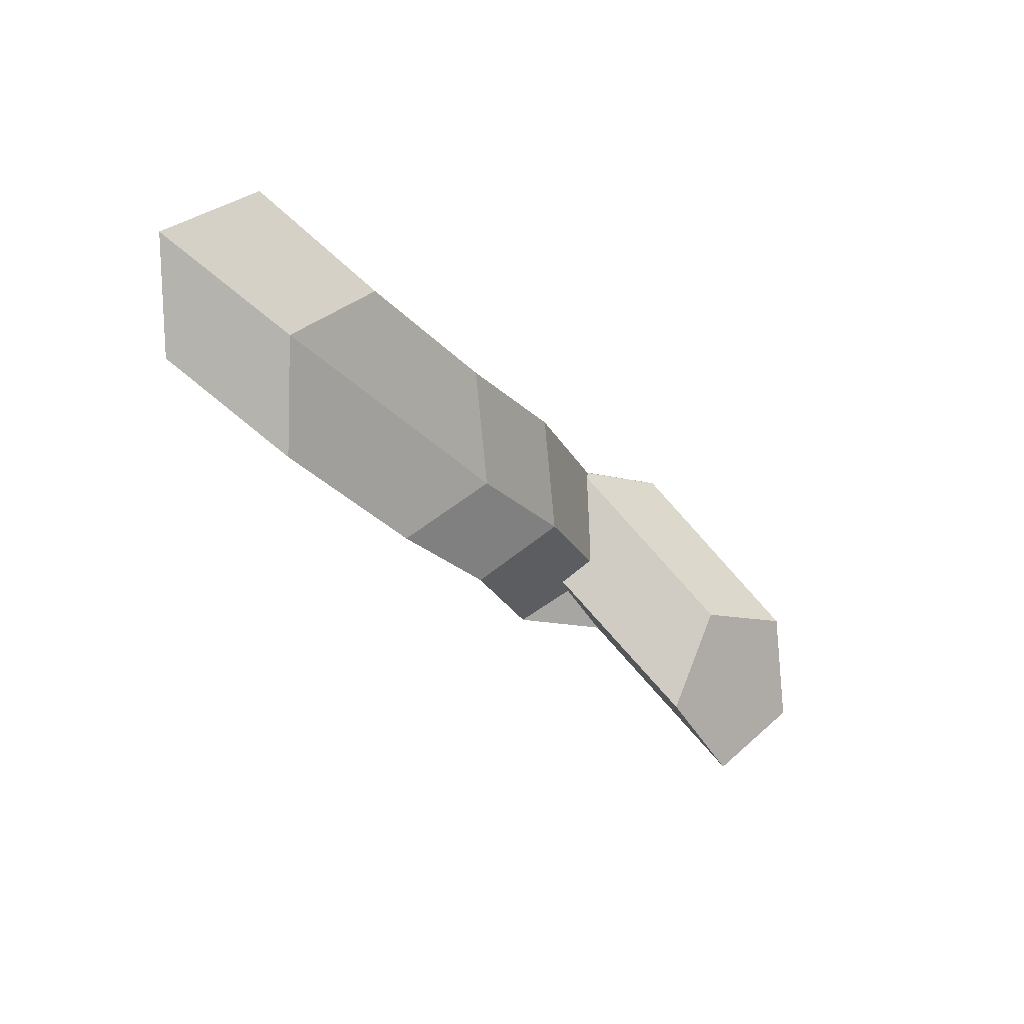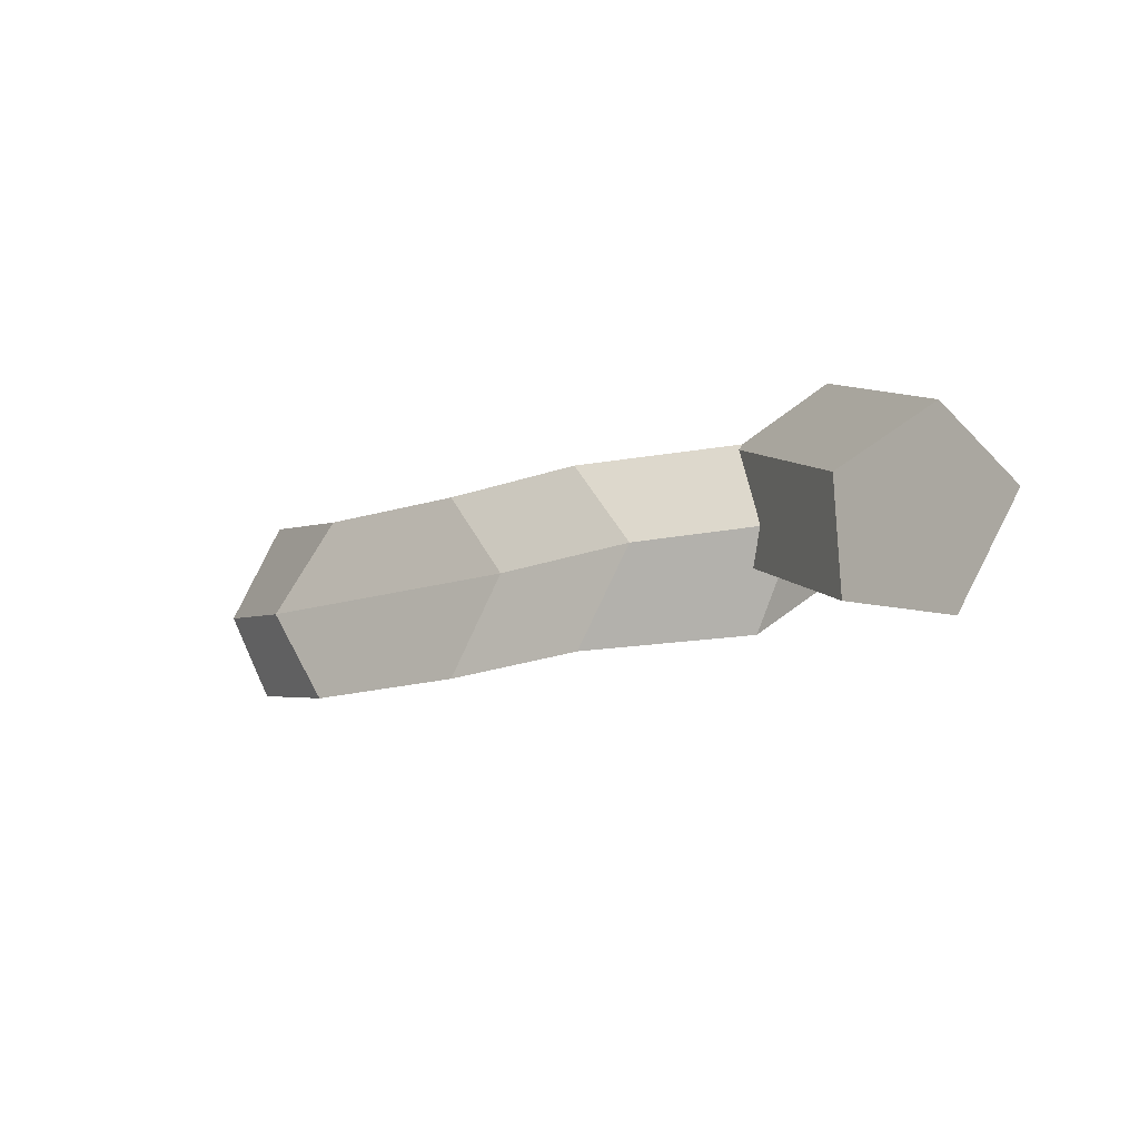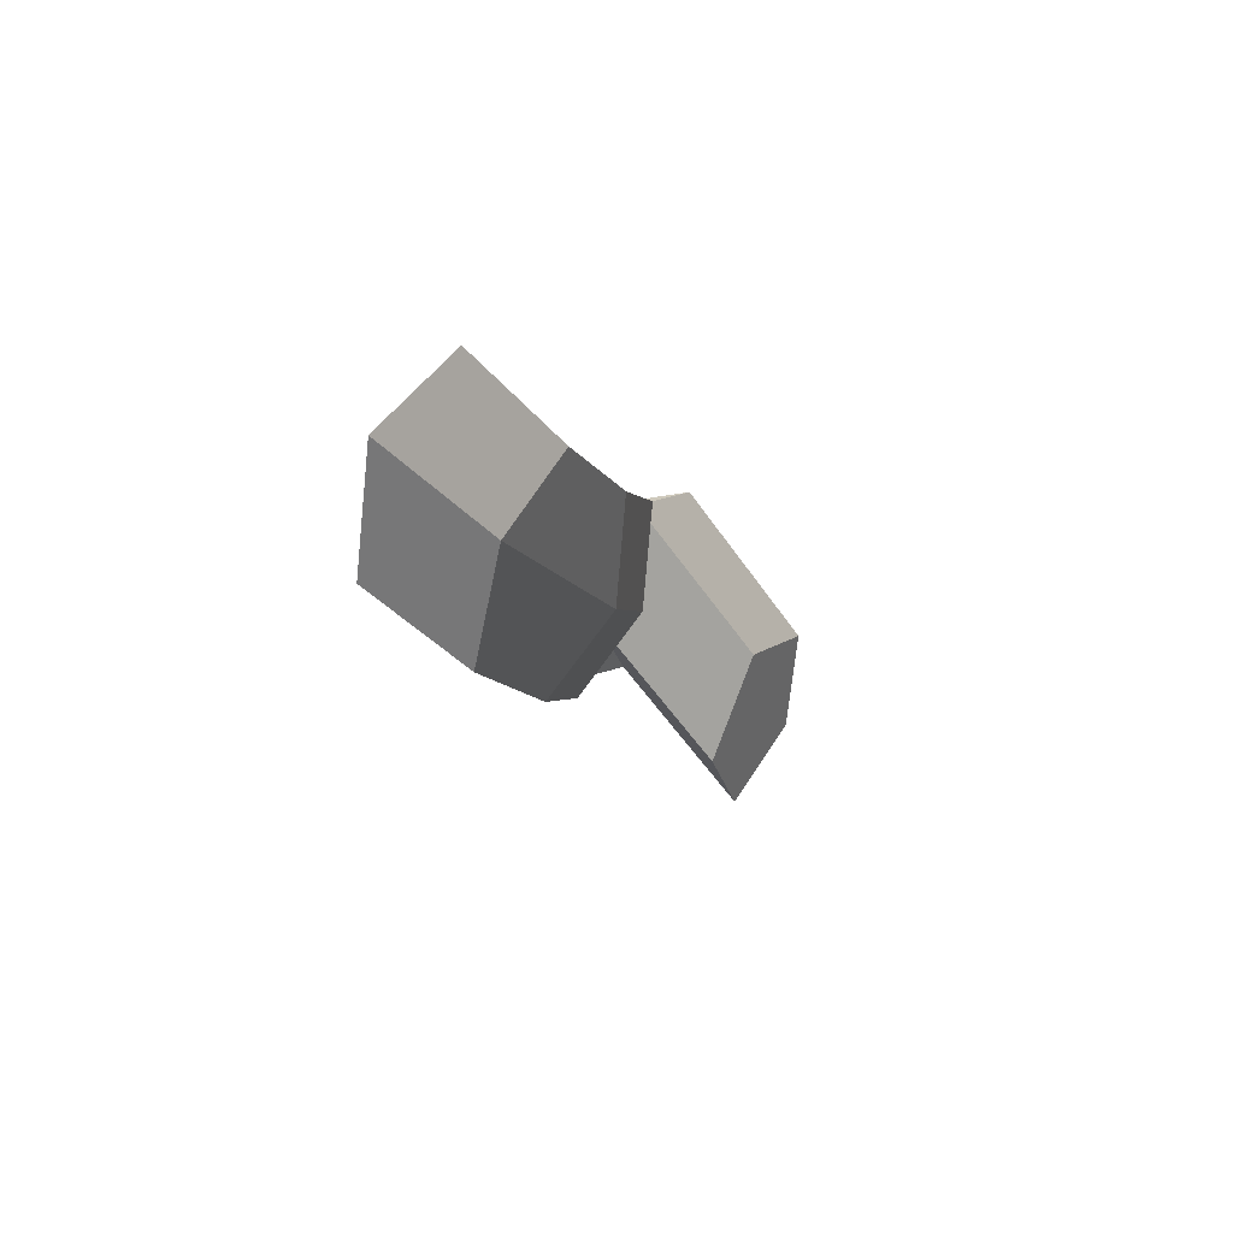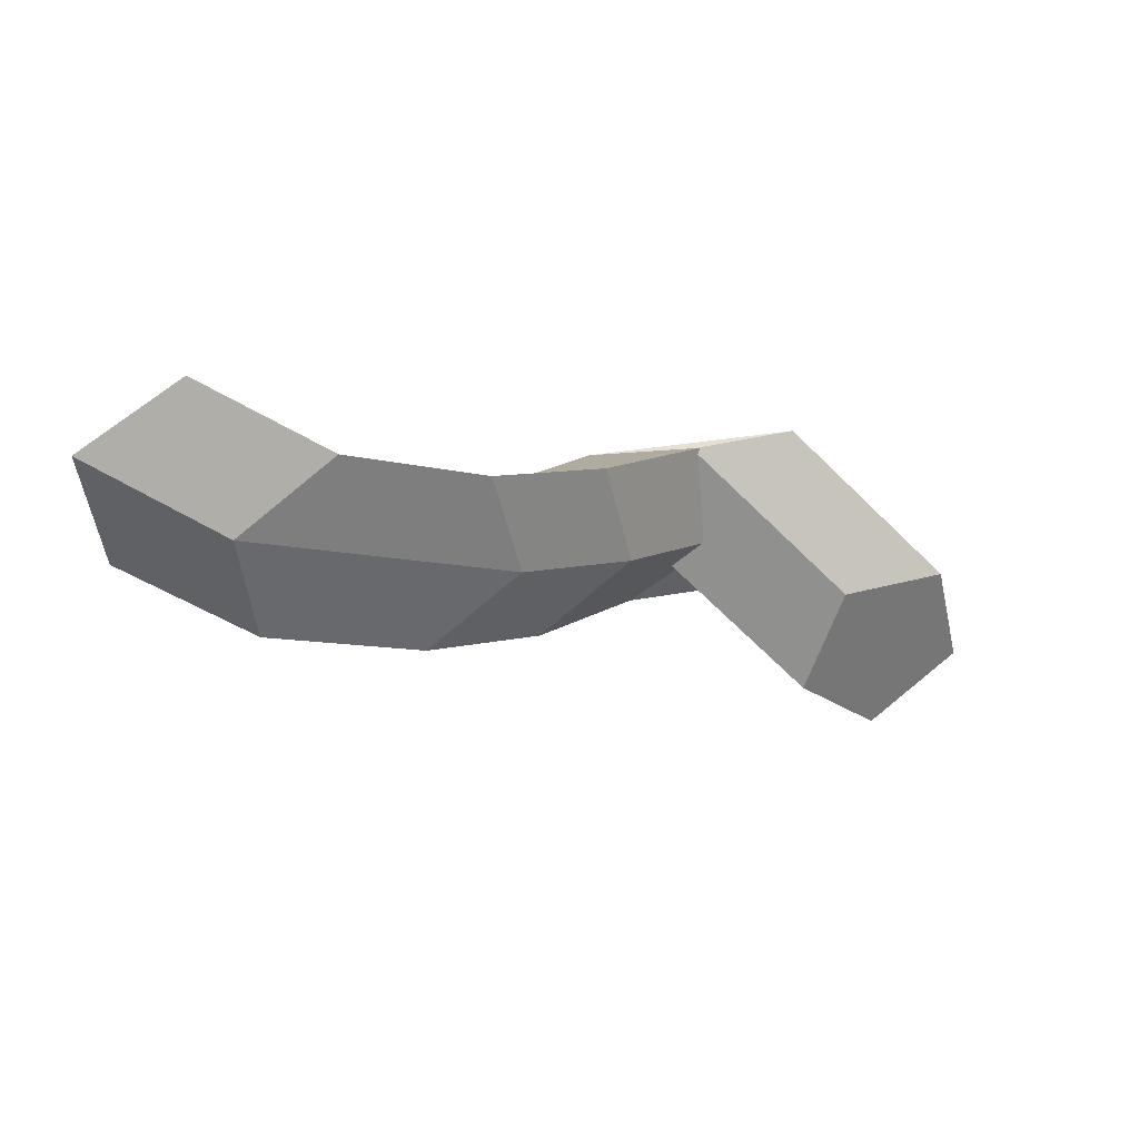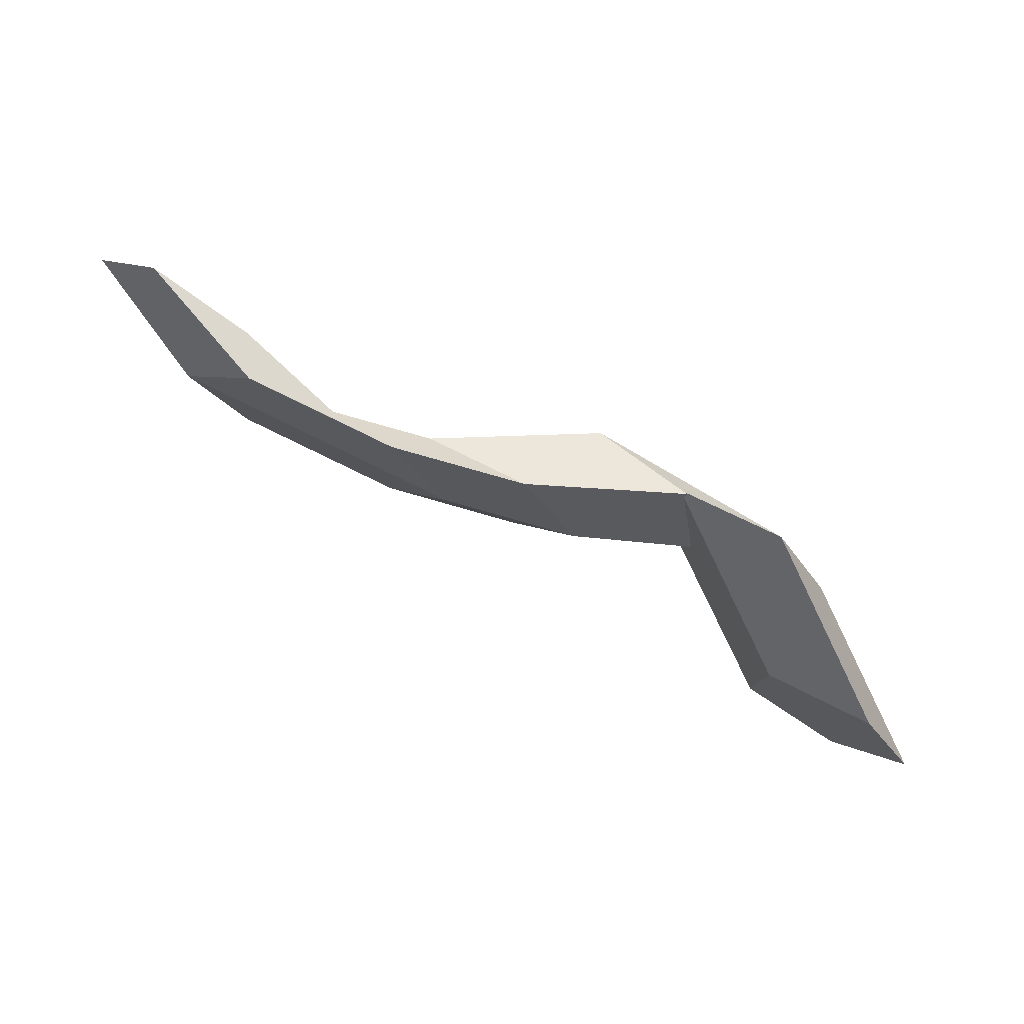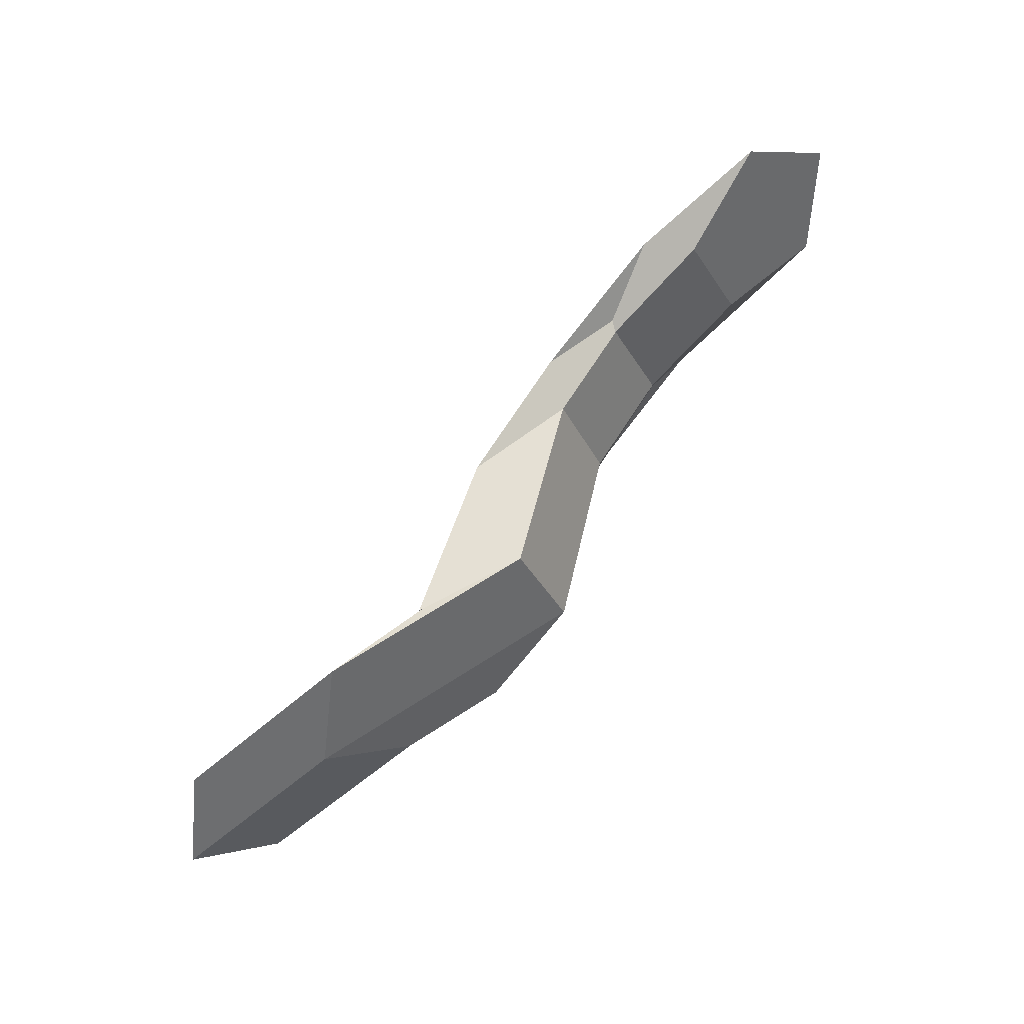
<metadata>
{"format":"obj","ext":"obj","renderer":"f3d","projection":"perspective","resolution":1024,"background":"white","views":[{"elev":-15.5,"azim":-28.7,"up":"+Z"},{"elev":-38.3,"azim":57.8,"up":"+Z"},{"elev":5.3,"azim":-50.0,"up":"+Z"},{"elev":15.7,"azim":-11.6,"up":"+Z"},{"elev":56.3,"azim":44.9,"up":"+Z"},{"elev":62.5,"azim":152.8,"up":"+Z"}]}
</metadata>
<code>
v -0.3903 -0.9292 2.548
v -0.3869 -0.9318 2.559
v -0.4032 -0.9296 2.575
v -0.4066 -0.9271 2.564
v -0.3869 -0.9318 2.559
v -0.3754 -0.9293 2.56
v -0.3917 -0.9271 2.576
v -0.4032 -0.9296 2.575
v -0.3754 -0.9293 2.56
v -0.3718 -0.9251 2.549
v -0.3881 -0.9231 2.565
v -0.3917 -0.9271 2.576
v -0.3718 -0.9251 2.549
v -0.381 -0.925 2.542
v -0.3973 -0.923 2.558
v -0.3881 -0.9231 2.565
v -0.381 -0.925 2.542
v -0.3903 -0.9292 2.548
v -0.4066 -0.9271 2.564
v -0.3973 -0.923 2.558
v -0.381 -0.925 2.542
v -0.3718 -0.9251 2.549
v -0.3754 -0.9293 2.56
v -0.3869 -0.9318 2.559
v -0.3903 -0.9292 2.548
v -0.4641 -0.9555 2.583
v -0.4542 -0.9552 2.589
v -0.4456 -0.9509 2.582
v -0.4501 -0.9487 2.572
v -0.4615 -0.9515 2.572
v -0.4083 -0.9245 2.557
v -0.4177 -0.927 2.564
v -0.3881 -0.9231 2.565
v -0.3973 -0.923 2.558
v -0.4177 -0.927 2.564
v -0.4141 -0.9301 2.575
v -0.3917 -0.9271 2.576
v -0.3881 -0.9231 2.565
v -0.4141 -0.9301 2.575
v -0.4023 -0.9295 2.575
v -0.4032 -0.9296 2.575
v -0.3917 -0.9271 2.576
v -0.4023 -0.9295 2.575
v -0.3987 -0.926 2.564
v -0.4066 -0.9271 2.564
v -0.4032 -0.9296 2.575
v -0.3987 -0.926 2.564
v -0.4083 -0.9245 2.557
v -0.3973 -0.923 2.558
v -0.4066 -0.9271 2.564
v -0.4205 -0.937 2.558
v -0.4297 -0.9411 2.564
v -0.4177 -0.927 2.564
v -0.4083 -0.9245 2.557
v -0.4297 -0.9411 2.564
v -0.4261 -0.9435 2.575
v -0.4141 -0.9301 2.575
v -0.4177 -0.927 2.564
v -0.4261 -0.9435 2.575
v -0.4147 -0.941 2.576
v -0.4023 -0.9295 2.575
v -0.4141 -0.9301 2.575
v -0.4147 -0.941 2.576
v -0.4112 -0.937 2.565
v -0.3987 -0.926 2.564
v -0.4023 -0.9295 2.575
v -0.4112 -0.937 2.565
v -0.4205 -0.937 2.558
v -0.4083 -0.9245 2.557
v -0.3987 -0.926 2.564
v -0.4328 -0.9441 2.56
v -0.442 -0.9482 2.566
v -0.4297 -0.9411 2.564
v -0.4205 -0.937 2.558
v -0.442 -0.9482 2.566
v -0.4384 -0.9506 2.577
v -0.4261 -0.9435 2.575
v -0.4297 -0.9411 2.564
v -0.4384 -0.9506 2.577
v -0.4269 -0.9481 2.577
v -0.4147 -0.941 2.576
v -0.4261 -0.9435 2.575
v -0.4269 -0.9481 2.577
v -0.4235 -0.944 2.567
v -0.4112 -0.937 2.565
v -0.4147 -0.941 2.576
v -0.4235 -0.944 2.567
v -0.4328 -0.9441 2.56
v -0.4205 -0.937 2.558
v -0.4112 -0.937 2.565
v -0.4487 -0.951 2.564
v -0.4379 -0.9464 2.565
v -0.442 -0.9482 2.566
v -0.4328 -0.9441 2.56
v -0.4379 -0.9464 2.565
v -0.4334 -0.9485 2.575
v -0.4384 -0.9506 2.577
v -0.442 -0.9482 2.566
v -0.4334 -0.9485 2.575
v -0.4415 -0.9544 2.581
v -0.4269 -0.9481 2.577
v -0.4384 -0.9506 2.577
v -0.4415 -0.9544 2.581
v -0.4509 -0.9559 2.575
v -0.4235 -0.944 2.567
v -0.4269 -0.9481 2.577
v -0.4509 -0.9559 2.575
v -0.4487 -0.951 2.564
v -0.4328 -0.9441 2.56
v -0.4235 -0.944 2.567
v -0.4615 -0.9515 2.572
v -0.4501 -0.9487 2.572
v -0.4379 -0.9464 2.565
v -0.4487 -0.951 2.564
v -0.4501 -0.9487 2.572
v -0.4456 -0.9509 2.582
v -0.4334 -0.9485 2.575
v -0.4379 -0.9464 2.565
v -0.4456 -0.9509 2.582
v -0.4542 -0.9552 2.589
v -0.4415 -0.9544 2.581
v -0.4334 -0.9485 2.575
v -0.4542 -0.9552 2.589
v -0.4641 -0.9555 2.583
v -0.4509 -0.9559 2.575
v -0.4415 -0.9544 2.581
v -0.4641 -0.9555 2.583
v -0.4615 -0.9515 2.572
v -0.4487 -0.951 2.564
v -0.4509 -0.9559 2.575
f 1 2 3
f 1 3 4
f 5 6 7
f 5 7 8
f 9 10 11
f 9 11 12
f 13 14 15
f 13 15 16
f 17 18 19
f 17 19 20
f 21 22 23
f 21 23 24
f 21 24 25
f 26 27 28
f 26 28 29
f 26 29 30
f 31 32 33
f 31 33 34
f 35 36 37
f 35 37 38
f 39 40 41
f 39 41 42
f 43 44 45
f 43 45 46
f 47 48 49
f 47 49 50
f 51 52 53
f 51 53 54
f 55 56 57
f 55 57 58
f 59 60 61
f 59 61 62
f 63 64 65
f 63 65 66
f 67 68 69
f 67 69 70
f 71 72 73
f 71 73 74
f 75 76 77
f 75 77 78
f 79 80 81
f 79 81 82
f 83 84 85
f 83 85 86
f 87 88 89
f 87 89 90
f 91 92 93
f 91 93 94
f 95 96 97
f 95 97 98
f 99 100 101
f 99 101 102
f 103 104 105
f 103 105 106
f 107 108 109
f 107 109 110
f 111 112 113
f 111 113 114
f 115 116 117
f 115 117 118
f 119 120 121
f 119 121 122
f 123 124 125
f 123 125 126
f 127 128 129
f 127 129 130

</code>
